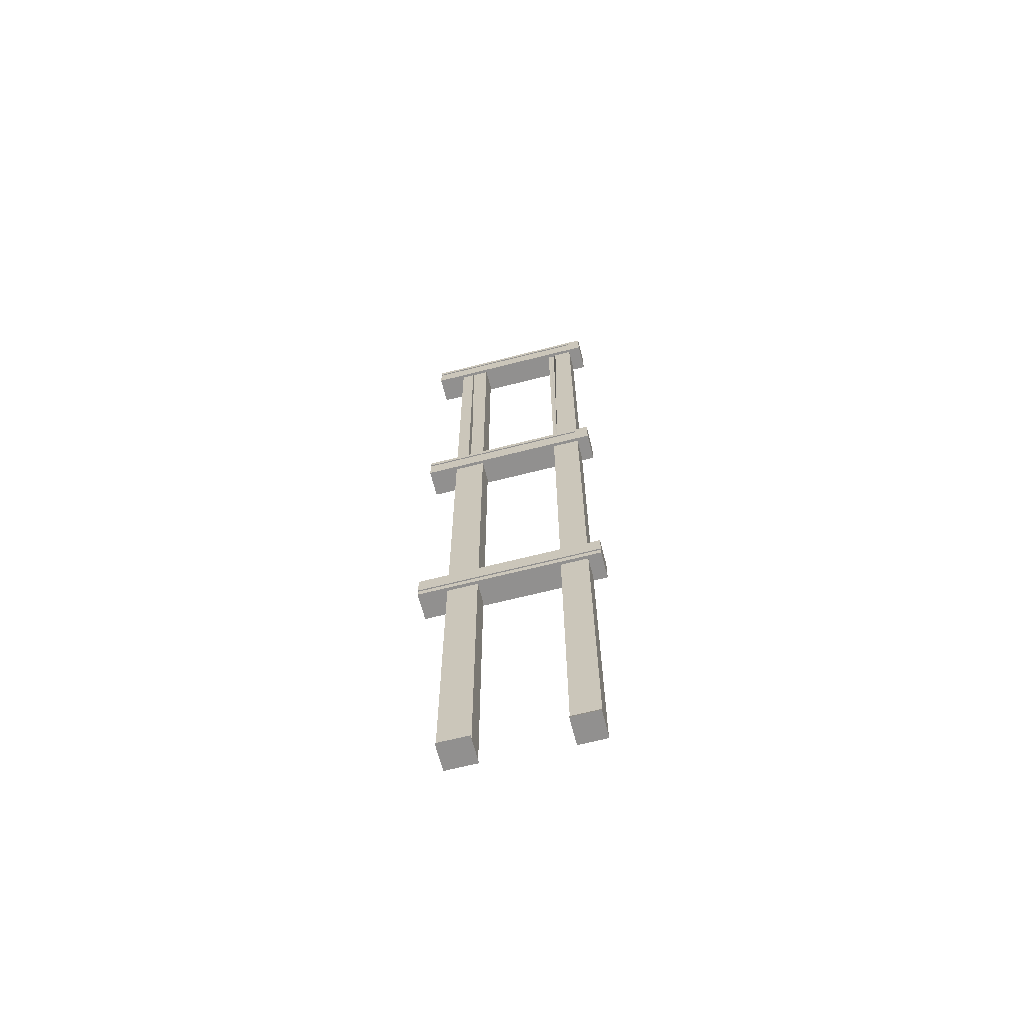
<metadata>
{"format":"obj","ext":"obj","renderer":"f3d","projection":"perspective","resolution":1024,"background":"white","views":[{"elev":-65.7,"azim":104.4,"up":"+Z"}]}
</metadata>
<code>
g default
v 0.1661 1.969 -6.109
v -0.1661 1.969 -6.109
v 0.1661 1.642 -6.109
v -0.1661 1.642 -6.109
v 0.1285 1.969 -6.033
v -0.1285 1.969 -6.033
v -0.1285 1.642 -6.033
v 0.1285 1.642 -6.033
v 0.1285 1.969 -2.632
v -0.1285 1.969 -2.632
v -0.1285 1.642 -2.632
v 0.1285 1.642 -2.632
v -0.1285 1.676 -6.033
v -0.1285 1.676 -2.632
v 0.1285 1.676 -2.632
v 0.1285 1.676 -6.033
v 0.1661 1.676 -6.109
v -0.1661 1.676 -6.109
v -0.1285 1.749 -6.033
v -0.1285 1.691 -2.632
v 0.1285 1.738 -2.632
v 0.1285 1.738 -6.033
v 0.1661 1.738 -6.109
v -0.1661 1.738 -6.109
v -0.1091 1.72 -6.033
v -0.1091 1.689 -6.033
v -0.1091 1.689 -2.632
v -0.1091 1.695 -2.632
v 0.1661 0.2784 -6.047
v -0.1661 0.2784 -6.047
v 0.1661 0.6458 -6.047
v -0.1661 0.6458 -6.047
v 0.1285 0.6458 -6.033
v -0.1285 0.6458 -6.033
v -0.1285 0.2784 -6.033
v 0.1285 0.2784 -6.033
v 0.1285 0.6458 -2.632
v -0.1285 0.6458 -2.632
v -0.1285 0.2784 -2.632
v 0.1285 0.2784 -2.632
v -0.1285 0.4174 -6.033
v -0.1285 0.4174 -2.632
v 0.1285 0.4174 -2.632
v 0.1285 0.4174 -6.033
v 0.1661 0.4174 -6.047
v -0.1661 0.4174 -6.047
v -0.1285 0.4482 -6.033
v -0.1285 0.4909 -2.632
v 0.1285 0.4909 -2.632
v 0.1285 0.4909 -6.033
v 0.1661 0.4909 -6.047
v -0.1661 0.4909 -6.047
v -0.1299 0.4449 -6.033
v -0.1299 0.4356 -6.033
v -0.1299 0.4356 -2.632
v -0.1299 0.4853 -2.632
v -0.02807 0.4449 -6.033
v -0.02807 0.4356 -6.033
v -0.02807 0.4356 -2.632
v -0.02807 0.4579 -2.632
v 0.1661 -0.07127 -2.66
v -0.1661 -0.07127 -2.66
v 0.1661 2.132 -2.66
v -0.1661 2.132 -2.66
v 0.1661 2.132 -2.328
v -0.1661 2.132 -2.328
v 0.1661 -0.07127 -2.328
v -0.1661 -0.07127 -2.328
v -0.1661 1.972 -2.66
v 0.1661 1.972 -2.66
v 0.1661 1.972 -2.328
v -0.1661 1.972 -2.328
v -0.1661 1.645 -2.66
v 0.1661 1.645 -2.66
v 0.1661 1.645 -2.328
v -0.1661 1.645 -2.328
v -0.1661 0.2814 -2.66
v 0.1661 0.2814 -2.66
v 0.1661 0.2814 -2.328
v -0.1661 0.2814 -2.328
v -0.1661 0.6487 -2.66
v 0.1661 0.6487 -2.66
v 0.1661 0.6487 -2.328
v -0.1661 0.6487 -2.328
v 0.1285 1.972 -2.328
v -0.1285 1.972 -2.328
v -0.1285 1.645 -2.328
v 0.1285 1.645 -2.328
v 0.1285 0.6487 -2.328
v -0.1285 0.6487 -2.328
v -0.1285 0.2814 -2.328
v 0.1285 0.2814 -2.328
v 0.1285 1.972 1.072
v -0.1285 1.972 1.072
v -0.1285 1.645 1.072
v 0.1285 1.645 1.072
v 0.1285 0.6487 1.072
v -0.1285 0.6487 1.072
v -0.1285 0.2814 1.072
v 0.1285 0.2814 1.072
v -0.1661 2.132 -2.592
v 0.1661 2.132 -2.592
v 0.1661 1.972 -2.592
v 0.1661 1.645 -2.592
v 0.1661 0.6487 -2.592
v 0.1661 0.2814 -2.592
v 0.1661 -0.07127 -2.592
v -0.1661 -0.07127 -2.592
v -0.1661 0.2814 -2.592
v -0.1661 0.6487 -2.592
v -0.1661 1.645 -2.592
v -0.1661 1.972 -2.592
v -0.1661 2.132 -2.555
v 0.1661 2.132 -2.555
v 0.1661 1.972 -2.555
v 0.1661 1.645 -2.555
v 0.1661 0.6487 -2.555
v 0.1661 0.2814 -2.555
v 0.1661 -0.07127 -2.555
v -0.1661 -0.07127 -2.555
v -0.1661 0.2814 -2.555
v -0.1661 0.6487 -2.555
v -0.1661 1.645 -2.555
v -0.1661 1.972 -2.555
v -0.1285 1.679 -2.328
v -0.1285 1.679 1.072
v 0.1285 1.679 1.072
v 0.1285 1.679 -2.328
v 0.1661 1.679 -2.328
v 0.1661 1.679 -2.555
v 0.1661 1.679 -2.592
v 0.1661 1.679 -2.66
v -0.1661 1.679 -2.66
v -0.1661 1.679 -2.592
v -0.1661 1.679 -2.555
v -0.1661 1.679 -2.328
v -0.1285 1.752 -2.328
v -0.1285 1.694 1.072
v 0.1285 1.741 1.072
v 0.1285 1.741 -2.328
v 0.1661 1.741 -2.328
v 0.1661 1.741 -2.555
v 0.1661 1.741 -2.592
v 0.1661 1.741 -2.66
v -0.1661 1.741 -2.66
v -0.1661 1.741 -2.592
v -0.1661 1.741 -2.555
v -0.1661 1.741 -2.328
v -0.1285 0.4204 -2.328
v -0.1285 0.4204 1.072
v 0.1285 0.4204 1.072
v 0.1285 0.4204 -2.328
v 0.1661 0.4204 -2.328
v 0.1661 0.4204 -2.555
v 0.1661 0.4204 -2.592
v 0.1661 0.4204 -2.66
v -0.1661 0.4204 -2.66
v -0.1661 0.4204 -2.592
v -0.1661 0.4204 -2.555
v -0.1661 0.4204 -2.328
v -0.1285 0.4511 -2.328
v -0.1285 0.4939 1.072
v 0.1285 0.4939 1.072
v 0.1285 0.4939 -2.328
v 0.1661 0.4939 -2.328
v 0.1661 0.4939 -2.555
v 0.1661 0.4939 -2.592
v 0.1661 0.4939 -2.66
v -0.1661 0.4939 -2.66
v -0.1661 0.4939 -2.592
v -0.1661 0.4939 -2.555
v -0.1661 0.4939 -2.328
v 0.152 0.6487 -2.592
v 0.152 0.4939 -2.592
v 0.152 1.645 -2.592
v 0.152 1.679 -2.592
v 0.152 1.741 -2.592
v 0.152 1.972 -2.592
v 0.152 2.132 -2.592
v 0.152 2.132 -2.555
v 0.152 1.972 -2.555
v 0.152 1.741 -2.555
v 0.152 1.679 -2.555
v 0.152 1.645 -2.555
v 0.152 0.6487 -2.555
v 0.152 0.4939 -2.555
v 0.152 0.4204 -2.555
v 0.152 0.2814 -2.555
v 0.152 -0.07127 -2.555
v 0.152 -0.07127 -2.592
v 0.152 0.2814 -2.592
v 0.152 0.4204 -2.592
v -0.152 0.4939 -2.555
v -0.152 0.6487 -2.555
v -0.152 1.645 -2.555
v -0.152 1.679 -2.555
v -0.152 1.741 -2.555
v -0.152 1.972 -2.555
v -0.152 1.972 -2.592
v -0.152 1.741 -2.592
v -0.152 1.679 -2.592
v -0.152 1.645 -2.592
v -0.152 0.6487 -2.592
v -0.152 0.4939 -2.592
v -0.152 0.4204 -2.592
v -0.152 0.2814 -2.592
v -0.152 -0.07127 -2.592
v -0.152 -0.07127 -2.555
v -0.152 0.2814 -2.555
v -0.152 0.4204 -2.555
v -0.1299 0.4479 -2.328
v -0.1299 0.4386 -2.328
v -0.1299 0.4386 1.072
v -0.1299 0.4882 1.072
v -0.1091 1.723 -2.328
v -0.1091 1.692 -2.328
v -0.1091 1.692 1.072
v -0.1091 1.698 1.072
v -0.02807 0.4479 -2.328
v -0.02807 0.4386 -2.328
v -0.02807 0.4386 1.072
v -0.02807 0.4609 1.072
v -0.1661 -0.08253 1.315
v 0.1661 -0.08253 1.315
v -0.1661 2.121 1.315
v 0.1661 2.121 1.315
v -0.1661 2.121 0.9832
v 0.1661 2.121 0.9832
v -0.1661 -0.08253 0.9832
v 0.1661 -0.08253 0.9832
v 0.1661 1.961 1.315
v -0.1661 1.961 1.315
v -0.1661 1.961 0.9832
v 0.1661 1.961 0.9832
v 0.1661 1.633 1.315
v -0.1661 1.633 1.315
v -0.1661 1.633 0.9832
v 0.1661 1.633 0.9832
v 0.1661 0.2701 1.315
v -0.1661 0.2701 1.315
v -0.1661 0.2701 0.9832
v 0.1661 0.2701 0.9832
v 0.1661 0.6375 1.315
v -0.1661 0.6375 1.315
v -0.1661 0.6375 0.9832
v 0.1661 0.6375 0.9832
v -0.1285 1.961 0.9832
v 0.1285 1.961 0.9832
v 0.1285 1.633 0.9832
v -0.1285 1.633 0.9832
v -0.1285 0.6375 0.9832
v 0.1285 0.6375 0.9832
v 0.1285 0.2701 0.9832
v -0.1285 0.2701 0.9832
v 0.1661 2.121 1.247
v -0.1661 2.121 1.247
v -0.1661 1.961 1.247
v -0.1661 1.633 1.247
v -0.1661 0.6375 1.247
v -0.1661 0.2701 1.247
v -0.1661 -0.08253 1.247
v 0.1661 -0.08253 1.247
v 0.1661 0.2701 1.247
v 0.1661 0.6375 1.247
v 0.1661 1.633 1.247
v 0.1661 1.961 1.247
v 0.1661 2.121 1.21
v -0.1661 2.121 1.21
v -0.1661 1.961 1.21
v -0.1661 1.633 1.21
v -0.1661 0.6375 1.21
v -0.1661 0.2701 1.21
v -0.1661 -0.08253 1.21
v 0.1661 -0.08253 1.21
v 0.1661 0.2701 1.21
v 0.1661 0.6375 1.21
v 0.1661 1.633 1.21
v 0.1661 1.961 1.21
v 0.1285 1.668 0.9832
v -0.1285 1.668 0.9832
v -0.1661 1.668 0.9832
v -0.1661 1.668 1.21
v -0.1661 1.668 1.247
v -0.1661 1.668 1.315
v 0.1661 1.668 1.315
v 0.1661 1.668 1.247
v 0.1661 1.668 1.21
v 0.1661 1.668 0.9832
v 0.1285 1.741 0.9832
v -0.1285 1.73 0.9832
v -0.1661 1.73 0.9832
v -0.1661 1.73 1.21
v -0.1661 1.73 1.247
v -0.1661 1.73 1.315
v 0.1661 1.73 1.315
v 0.1661 1.73 1.247
v 0.1661 1.73 1.21
v 0.1661 1.73 0.9832
v 0.1285 0.4091 0.9832
v -0.1285 0.4091 0.9832
v -0.1661 0.4091 0.9832
v -0.1661 0.4091 1.21
v -0.1661 0.4091 1.247
v -0.1661 0.4091 1.315
v 0.1661 0.4091 1.315
v 0.1661 0.4091 1.247
v 0.1661 0.4091 1.21
v 0.1661 0.4091 0.9832
v 0.1285 0.4399 0.9832
v -0.1285 0.4826 0.9832
v -0.1661 0.4826 0.9832
v -0.1661 0.4826 1.21
v -0.1661 0.4826 1.247
v -0.1661 0.4826 1.315
v 0.1661 0.4826 1.315
v 0.1661 0.4826 1.247
v 0.1661 0.4826 1.21
v 0.1661 0.4826 0.9832
v -0.152 0.6375 1.247
v -0.152 0.4826 1.247
v -0.152 1.633 1.247
v -0.152 1.668 1.247
v -0.152 1.73 1.247
v -0.152 1.961 1.247
v -0.152 2.121 1.247
v -0.152 2.121 1.21
v -0.152 1.961 1.21
v -0.152 1.73 1.21
v -0.152 1.668 1.21
v -0.152 1.633 1.21
v -0.152 0.6375 1.21
v -0.152 0.4826 1.21
v -0.152 0.4091 1.21
v -0.152 0.2701 1.21
v -0.152 -0.08253 1.21
v -0.152 -0.08253 1.247
v -0.152 0.2701 1.247
v -0.152 0.4091 1.247
v 0.152 0.4826 1.21
v 0.152 0.6375 1.21
v 0.152 1.633 1.21
v 0.152 1.668 1.21
v 0.152 1.73 1.21
v 0.152 1.961 1.21
v 0.152 1.961 1.247
v 0.152 1.73 1.247
v 0.152 1.668 1.247
v 0.152 1.633 1.247
v 0.152 0.6375 1.247
v 0.152 0.4826 1.247
v 0.152 0.4091 1.247
v 0.152 0.2701 1.247
v 0.152 -0.08253 1.247
v 0.152 -0.08253 1.21
v 0.152 0.2701 1.21
v 0.152 0.4091 1.21
v 0.1299 0.4366 0.9832
v 0.1299 0.4273 0.9832
v -0.1661 -0.07127 4.987
v 0.1661 -0.07127 4.987
v -0.1661 2.132 4.987
v 0.1661 2.132 4.987
v -0.1661 2.132 4.655
v 0.1661 2.132 4.655
v -0.1661 -0.07127 4.655
v 0.1661 -0.07127 4.655
v 0.1661 1.972 4.987
v -0.1661 1.972 4.987
v -0.1661 1.972 4.655
v 0.1661 1.972 4.655
v 0.1661 1.645 4.987
v -0.1661 1.645 4.987
v -0.1661 1.645 4.655
v 0.1661 1.645 4.655
v 0.1661 0.2814 4.987
v -0.1661 0.2814 4.987
v -0.1661 0.2814 4.655
v 0.1661 0.2814 4.655
v 0.1661 0.6487 4.987
v -0.1661 0.6487 4.987
v -0.1661 0.6487 4.655
v 0.1661 0.6487 4.655
v -0.1285 1.972 4.655
v 0.1285 1.972 4.655
v 0.1285 1.645 4.655
v -0.1285 1.645 4.655
v -0.1285 0.6487 4.655
v 0.1285 0.6487 4.655
v 0.1285 0.2814 4.655
v -0.1285 0.2814 4.655
v -0.1285 1.972 1.254
v 0.1285 1.972 1.254
v 0.1285 1.645 1.254
v -0.1285 1.645 1.254
v -0.1285 0.6487 1.254
v 0.1285 0.6487 1.254
v 0.1285 0.2814 1.254
v -0.1285 0.2814 1.254
v 0.1661 2.132 4.919
v -0.1661 2.132 4.919
v -0.1661 1.972 4.919
v -0.1661 1.645 4.919
v -0.1661 0.6487 4.919
v -0.1661 0.2814 4.919
v -0.1661 -0.07127 4.919
v 0.1661 -0.07127 4.919
v 0.1661 0.2814 4.919
v 0.1661 0.6487 4.919
v 0.1661 1.645 4.919
v 0.1661 1.972 4.919
v 0.1661 2.132 4.882
v -0.1661 2.132 4.882
v -0.1661 1.972 4.882
v -0.1661 1.645 4.882
v -0.1661 0.6487 4.882
v -0.1661 0.2814 4.882
v -0.1661 -0.07127 4.882
v 0.1661 -0.07127 4.882
v 0.1661 0.2814 4.882
v 0.1661 0.6487 4.882
v 0.1661 1.645 4.882
v 0.1661 1.972 4.882
v 0.1285 1.679 4.655
v 0.1285 1.679 1.254
v -0.1285 1.679 1.254
v -0.1285 1.679 4.655
v -0.1661 1.679 4.655
v -0.1661 1.679 4.882
v -0.1661 1.679 4.919
v -0.1661 1.679 4.987
v 0.1661 1.679 4.987
v 0.1661 1.679 4.919
v 0.1661 1.679 4.882
v 0.1661 1.679 4.655
v 0.1285 1.752 4.655
v 0.1285 1.694 1.254
v -0.1285 1.741 1.254
v -0.1285 1.741 4.655
v -0.1661 1.741 4.655
v -0.1661 1.741 4.882
v -0.1661 1.741 4.919
v -0.1661 1.741 4.987
v 0.1661 1.741 4.987
v 0.1661 1.741 4.919
v 0.1661 1.741 4.882
v 0.1661 1.741 4.655
v 0.1285 0.4204 4.655
v 0.1285 0.4204 1.254
v -0.1285 0.4204 1.254
v -0.1285 0.4204 4.655
v -0.1661 0.4204 4.655
v -0.1661 0.4204 4.882
v -0.1661 0.4204 4.919
v -0.1661 0.4204 4.987
v 0.1661 0.4204 4.987
v 0.1661 0.4204 4.919
v 0.1661 0.4204 4.882
v 0.1661 0.4204 4.655
v 0.1285 0.4511 4.655
v 0.1285 0.4939 1.254
v -0.1285 0.4939 1.254
v -0.1285 0.4939 4.655
v -0.1661 0.4939 4.655
v -0.1661 0.4939 4.882
v -0.1661 0.4939 4.919
v -0.1661 0.4939 4.987
v 0.1661 0.4939 4.987
v 0.1661 0.4939 4.919
v 0.1661 0.4939 4.882
v 0.1661 0.4939 4.655
v -0.152 0.6487 4.919
v -0.152 0.4939 4.919
v -0.152 1.645 4.919
v -0.152 1.679 4.919
v -0.152 1.741 4.919
v -0.152 1.972 4.919
v -0.152 2.132 4.919
v -0.152 2.132 4.882
v -0.152 1.972 4.882
v -0.152 1.741 4.882
v -0.152 1.679 4.882
v -0.152 1.645 4.882
v -0.152 0.6487 4.882
v -0.152 0.4939 4.882
v -0.152 0.4204 4.882
v -0.152 0.2814 4.882
v -0.152 -0.07127 4.882
v -0.152 -0.07127 4.919
v -0.152 0.2814 4.919
v -0.152 0.4204 4.919
v 0.152 0.4939 4.882
v 0.152 0.6487 4.882
v 0.152 1.645 4.882
v 0.152 1.679 4.882
v 0.152 1.741 4.882
v 0.152 1.972 4.882
v 0.152 1.972 4.919
v 0.152 1.741 4.919
v 0.152 1.679 4.919
v 0.152 1.645 4.919
v 0.152 0.6487 4.919
v 0.152 0.4939 4.919
v 0.152 0.4204 4.919
v 0.152 0.2814 4.919
v 0.152 -0.07127 4.919
v 0.152 -0.07127 4.882
v 0.152 0.2814 4.882
v 0.152 0.4204 4.882
v 0.1299 0.4479 4.655
v 0.1299 0.4386 4.655
v 0.1299 0.4386 1.254
v 0.1299 0.4882 1.254
v 0.1091 1.723 4.655
v 0.1091 1.692 4.655
v 0.1091 1.692 1.254
v 0.1091 1.698 1.254
v 0.02807 0.4479 4.655
v 0.02807 0.4386 4.655
v 0.02807 0.4386 1.254
v 0.02807 0.4609 1.254
g polySurface42
f 9 10 20 21
f 1 2 6 5
f 2 24 19 6
f 4 3 8 7
f 23 1 5 22
f 5 6 10 9
f 6 19 20 10
f 7 8 12 11
f 22 5 9 21
f 13 7 11 14
f 15 14 11 12
f 8 16 15 12
f 3 17 16 8
f 13 18 4 7
f 25 26 27 28
f 21 20 14 15
f 16 22 21 15
f 17 23 22 16
f 19 24 18 13
f 19 13 26 25
f 13 14 27 26
f 14 20 28 27
f 20 19 25 28
f 23 17 3 4 18 24 2 1
f 37 38 48 49
f 31 32 34 33
f 32 52 47 34
f 30 29 36 35
f 51 31 33 50
f 33 34 38 37
f 34 47 48 38
f 35 36 40 39
f 50 33 37 49
f 41 35 39 42
f 43 42 39 40
f 36 44 43 40
f 29 45 44 36
f 41 46 30 35
f 57 58 59 60
f 49 48 42 43
f 44 50 49 43
f 45 51 50 44
f 47 52 46 41
f 47 41 54 53
f 41 42 55 54
f 42 48 56 55
f 48 47 53 56
f 53 54 58 57
f 54 55 59 58
f 55 56 60 59
f 56 53 57 60
f 30 46 52 32 31 51 45 29
f 61 62 77 78
f 63 64 101 102
f 79 80 68 67
f 107 108 62 61
f 62 108 109 77
f 107 61 78 106
f 70 69 64 63
f 103 70 63 102
f 65 66 72 71
f 69 112 101 64
f 144 145 69 70
f 143 144 70 103
f 93 94 138 139
f 145 146 112 69
f 168 169 81 82
f 167 168 82 105
f 97 98 162 163
f 169 170 110 81
f 82 81 73 74
f 105 82 74 104
f 75 76 84 83
f 81 110 111 73
f 71 72 86 85
f 72 148 137 86
f 76 75 88 87
f 141 71 85 140
f 83 84 90 89
f 84 172 161 90
f 80 79 92 91
f 165 83 89 164
f 85 86 94 93
f 86 137 138 94
f 87 88 96 95
f 140 85 93 139
f 89 90 98 97
f 90 161 162 98
f 91 92 100 99
f 164 89 97 163
f 102 101 113 114
f 174 173 175 176 177 178 179 180 181 182 183 184 185 186 187 188 189 190 191 192
f 119 120 108 107
f 193 194 195 196 197 198 199 200 201 202 203 204 205 206 207 208 209 210
f 101 112 124 113
f 114 113 66 65
f 71 115 114 65
f 141 142 115 71
f 83 117 116 75
f 165 166 117 83
f 67 119 118 79
f 67 68 120 119
f 121 120 68 80
f 122 171 172 84
f 123 122 84 76
f 124 147 148 72
f 113 124 72 66
f 125 87 95 126
f 127 126 95 96
f 88 128 127 96
f 75 129 128 88
f 75 116 130 129
f 104 74 132 131
f 74 73 133 132
f 73 111 134 133
f 136 135 123 76
f 125 136 76 87
f 215 216 217 218
f 139 138 126 127
f 128 140 139 127
f 129 141 140 128
f 129 130 142 141
f 131 132 144 143
f 132 133 145 144
f 133 134 146 145
f 148 147 135 136
f 137 148 136 125
f 149 91 99 150
f 151 150 99 100
f 92 152 151 100
f 79 153 152 92
f 79 118 154 153
f 106 78 156 155
f 78 77 157 156
f 77 109 158 157
f 160 159 121 80
f 149 160 80 91
f 219 220 221 222
f 163 162 150 151
f 152 164 163 151
f 153 165 164 152
f 153 154 166 165
f 155 156 168 167
f 156 157 169 168
f 157 158 170 169
f 172 171 159 160
f 161 172 160 149
f 167 105 173 174
f 105 104 175 173
f 104 131 176 175
f 131 143 177 176
f 143 103 178 177
f 103 102 179 178
f 102 114 180 179
f 114 115 181 180
f 115 142 182 181
f 142 130 183 182
f 130 116 184 183
f 116 117 185 184
f 117 166 186 185
f 166 154 187 186
f 154 118 188 187
f 118 119 189 188
f 119 107 190 189
f 107 106 191 190
f 106 155 192 191
f 155 167 174 192
f 171 122 194 193
f 122 123 195 194
f 123 135 196 195
f 135 147 197 196
f 147 124 198 197
f 124 112 199 198
f 112 146 200 199
f 146 134 201 200
f 134 111 202 201
f 111 110 203 202
f 110 170 204 203
f 170 158 205 204
f 158 109 206 205
f 109 108 207 206
f 108 120 208 207
f 120 121 209 208
f 121 159 210 209
f 159 171 193 210
f 161 149 212 211
f 149 150 213 212
f 150 162 214 213
f 162 161 211 214
f 137 125 216 215
f 125 126 217 216
f 126 138 218 217
f 138 137 215 218
f 211 212 220 219
f 212 213 221 220
f 213 214 222 221
f 214 211 219 222
f 223 224 239 240
f 225 226 255 256
f 241 242 230 229
f 261 262 224 223
f 224 262 263 239
f 261 223 240 260
f 232 231 226 225
f 257 232 225 256
f 227 228 234 233
f 231 266 255 226
f 294 295 231 232
f 293 294 232 257
f 295 296 266 231
f 314 315 243 244
f 313 314 244 259
f 315 316 264 243
f 244 243 235 236
f 259 244 236 258
f 237 238 246 245
f 243 264 265 235
f 233 234 248 247
f 234 298 289 248
f 238 237 250 249
f 291 233 247 290
f 245 246 252 251
f 246 318 309 252
f 242 241 254 253
f 311 245 251 310
f 256 255 267 268
f 320 319 321 322 323 324 325 326 327 328 329 330 331 332 333 334 335 336 337 338
f 273 274 262 261
f 339 340 341 342 343 344 345 346 347 348 349 350 351 352 353 354 355 356
f 255 266 278 267
f 268 267 228 227
f 233 269 268 227
f 291 292 269 233
f 245 271 270 237
f 311 312 271 245
f 229 273 272 241
f 229 230 274 273
f 275 274 230 242
f 276 317 318 246
f 277 276 246 238
f 278 297 298 234
f 267 278 234 228
f 237 281 280 250
f 237 270 282 281
f 258 236 284 283
f 236 235 285 284
f 235 265 286 285
f 288 287 277 238
f 279 288 238 249
f 281 291 290 280
f 281 282 292 291
f 283 284 294 293
f 284 285 295 294
f 285 286 296 295
f 298 297 287 288
f 289 298 288 279
f 241 301 300 254
f 241 272 302 301
f 260 240 304 303
f 240 239 305 304
f 239 263 306 305
f 308 307 275 242
f 299 308 242 253
f 301 311 310 300
f 301 302 312 311
f 303 304 314 313
f 304 305 315 314
f 305 306 316 315
f 318 317 307 308
f 309 318 308 299
f 313 259 319 320
f 259 258 321 319
f 258 283 322 321
f 283 293 323 322
f 293 257 324 323
f 257 256 325 324
f 256 268 326 325
f 268 269 327 326
f 269 292 328 327
f 292 282 329 328
f 282 270 330 329
f 270 271 331 330
f 271 312 332 331
f 312 302 333 332
f 302 272 334 333
f 272 273 335 334
f 273 261 336 335
f 261 260 337 336
f 260 303 338 337
f 303 313 320 338
f 317 276 340 339
f 276 277 341 340
f 277 287 342 341
f 287 297 343 342
f 297 278 344 343
f 278 266 345 344
f 266 296 346 345
f 296 286 347 346
f 286 265 348 347
f 265 264 349 348
f 264 316 350 349
f 316 306 351 350
f 306 263 352 351
f 263 262 353 352
f 262 274 354 353
f 274 275 355 354
f 275 307 356 355
f 307 317 339 356
f 309 299 358 357
f 289 279 249 250 280 290 247 248
f 309 357 358 299 253 254 300 310 251 252
f 359 360 375 376
f 361 362 399 400
f 377 378 366 365
f 405 406 360 359
f 360 406 407 375
f 405 359 376 404
f 368 367 362 361
f 401 368 361 400
f 363 364 370 369
f 367 410 399 362
f 442 443 367 368
f 441 442 368 401
f 391 392 436 437
f 443 444 410 367
f 466 467 379 380
f 465 466 380 403
f 395 396 460 461
f 467 468 408 379
f 380 379 371 372
f 403 380 372 402
f 373 374 382 381
f 379 408 409 371
f 369 370 384 383
f 370 446 435 384
f 374 373 386 385
f 439 369 383 438
f 381 382 388 387
f 382 470 459 388
f 378 377 390 389
f 463 381 387 462
f 383 384 392 391
f 384 435 436 392
f 385 386 394 393
f 438 383 391 437
f 387 388 396 395
f 388 459 460 396
f 389 390 398 397
f 462 387 395 461
f 400 399 411 412
f 472 471 473 474 475 476 477 478 479 480 481 482 483 484 485 486 487 488 489 490
f 417 418 406 405
f 491 492 493 494 495 496 497 498 499 500 501 502 503 504 505 506 507 508
f 399 410 422 411
f 412 411 364 363
f 369 413 412 363
f 439 440 413 369
f 381 415 414 373
f 463 464 415 381
f 365 417 416 377
f 365 366 418 417
f 419 418 366 378
f 420 469 470 382
f 421 420 382 374
f 422 445 446 370
f 411 422 370 364
f 423 385 393 424
f 425 424 393 394
f 386 426 425 394
f 373 427 426 386
f 373 414 428 427
f 402 372 430 429
f 372 371 431 430
f 371 409 432 431
f 434 433 421 374
f 423 434 374 385
f 513 514 515 516
f 437 436 424 425
f 426 438 437 425
f 427 439 438 426
f 427 428 440 439
f 429 430 442 441
f 430 431 443 442
f 431 432 444 443
f 446 445 433 434
f 435 446 434 423
f 447 389 397 448
f 449 448 397 398
f 390 450 449 398
f 377 451 450 390
f 377 416 452 451
f 404 376 454 453
f 376 375 455 454
f 375 407 456 455
f 458 457 419 378
f 447 458 378 389
f 517 518 519 520
f 461 460 448 449
f 450 462 461 449
f 451 463 462 450
f 451 452 464 463
f 453 454 466 465
f 454 455 467 466
f 455 456 468 467
f 470 469 457 458
f 459 470 458 447
f 465 403 471 472
f 403 402 473 471
f 402 429 474 473
f 429 441 475 474
f 441 401 476 475
f 401 400 477 476
f 400 412 478 477
f 412 413 479 478
f 413 440 480 479
f 440 428 481 480
f 428 414 482 481
f 414 415 483 482
f 415 464 484 483
f 464 452 485 484
f 452 416 486 485
f 416 417 487 486
f 417 405 488 487
f 405 404 489 488
f 404 453 490 489
f 453 465 472 490
f 469 420 492 491
f 420 421 493 492
f 421 433 494 493
f 433 445 495 494
f 445 422 496 495
f 422 410 497 496
f 410 444 498 497
f 444 432 499 498
f 432 409 500 499
f 409 408 501 500
f 408 468 502 501
f 468 456 503 502
f 456 407 504 503
f 407 406 505 504
f 406 418 506 505
f 418 419 507 506
f 419 457 508 507
f 457 469 491 508
f 459 447 510 509
f 447 448 511 510
f 448 460 512 511
f 460 459 509 512
f 435 423 514 513
f 423 424 515 514
f 424 436 516 515
f 436 435 513 516
f 509 510 518 517
f 510 511 519 518
f 511 512 520 519
f 512 509 517 520

</code>
